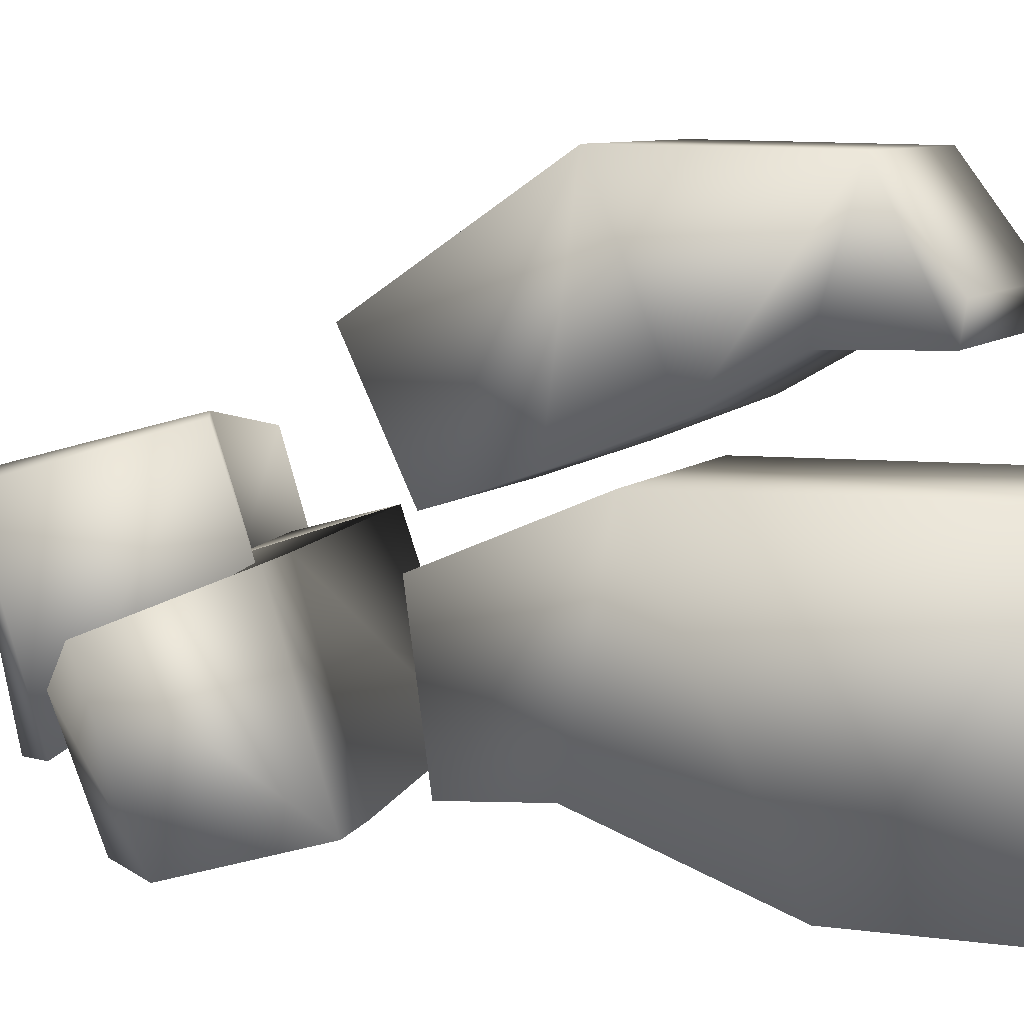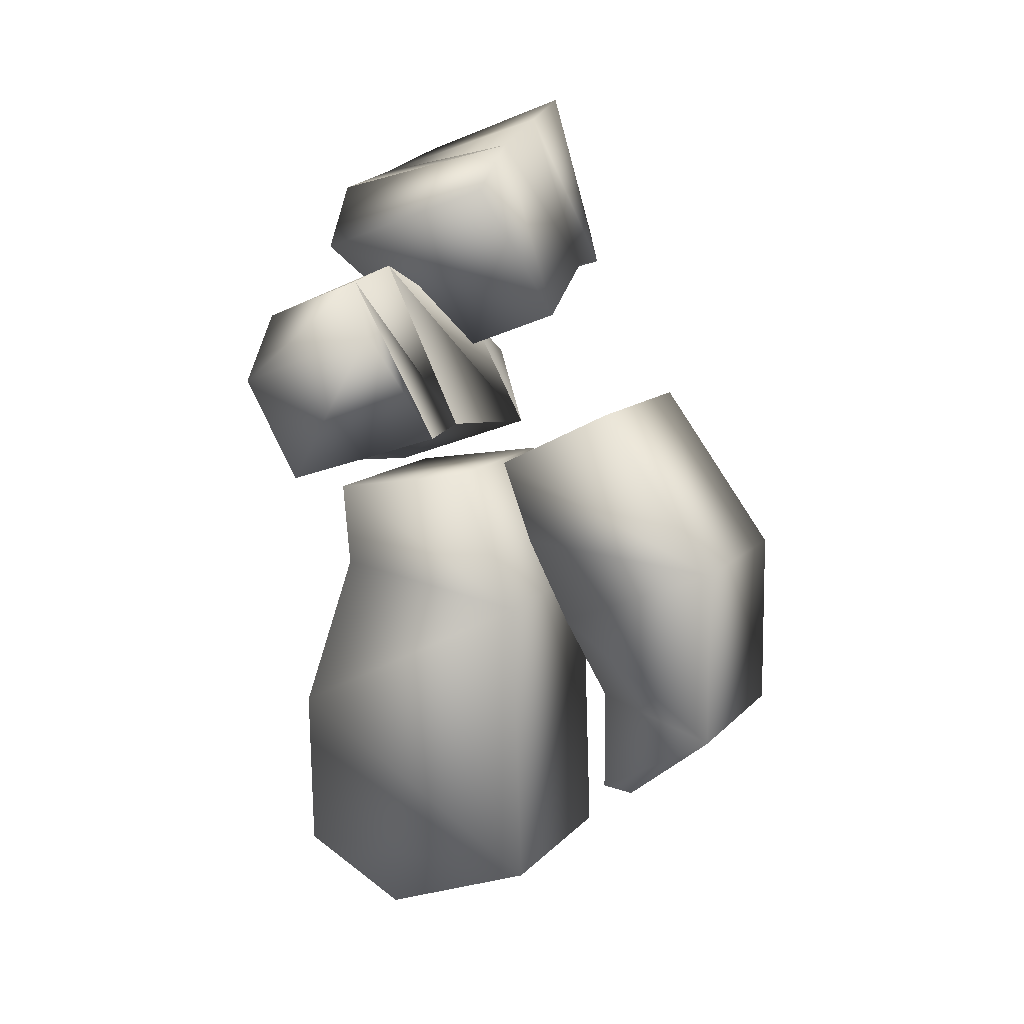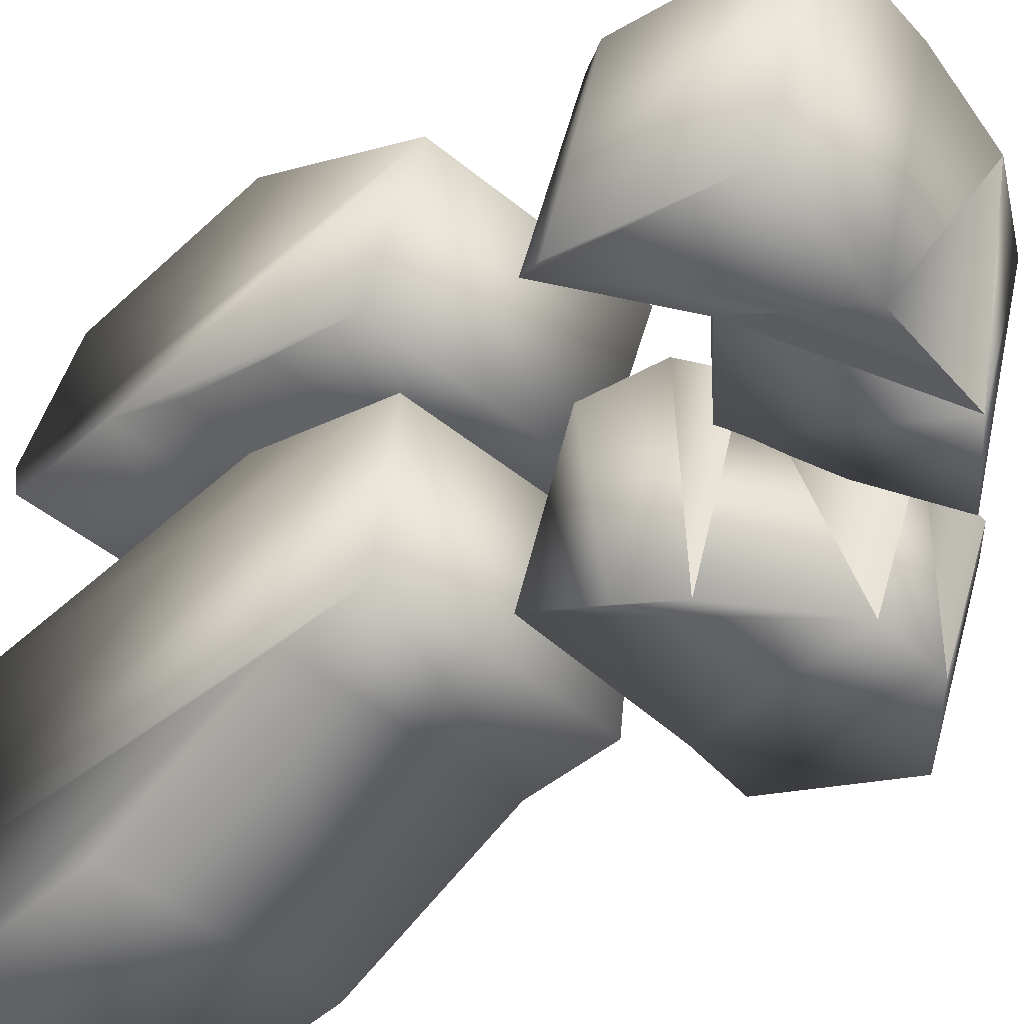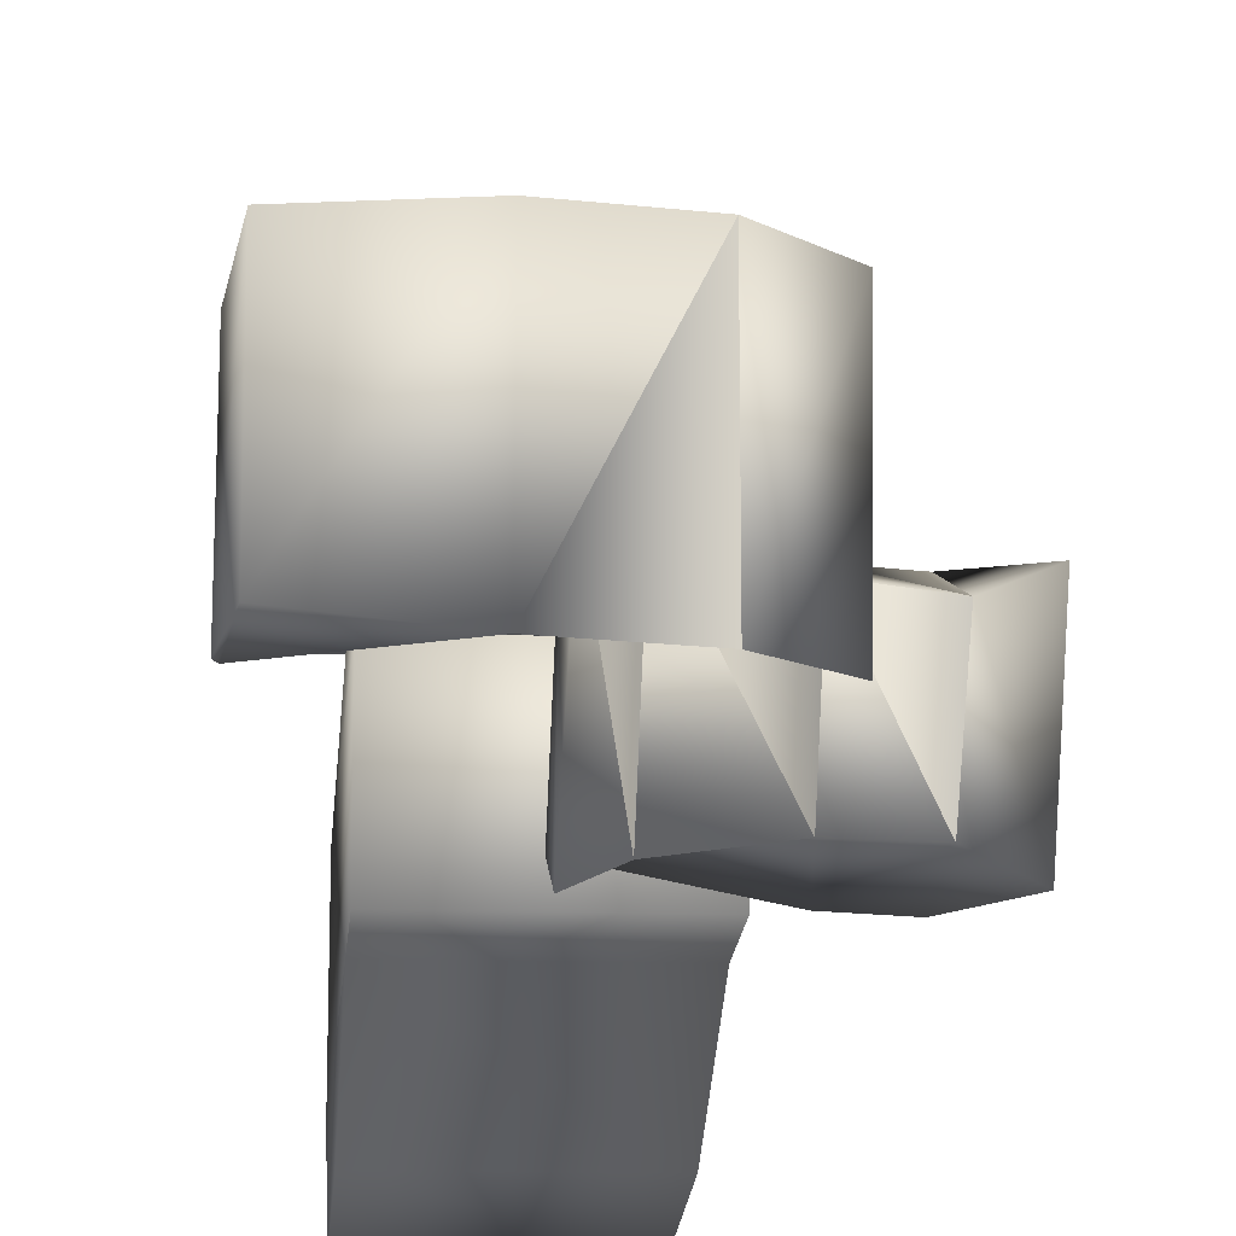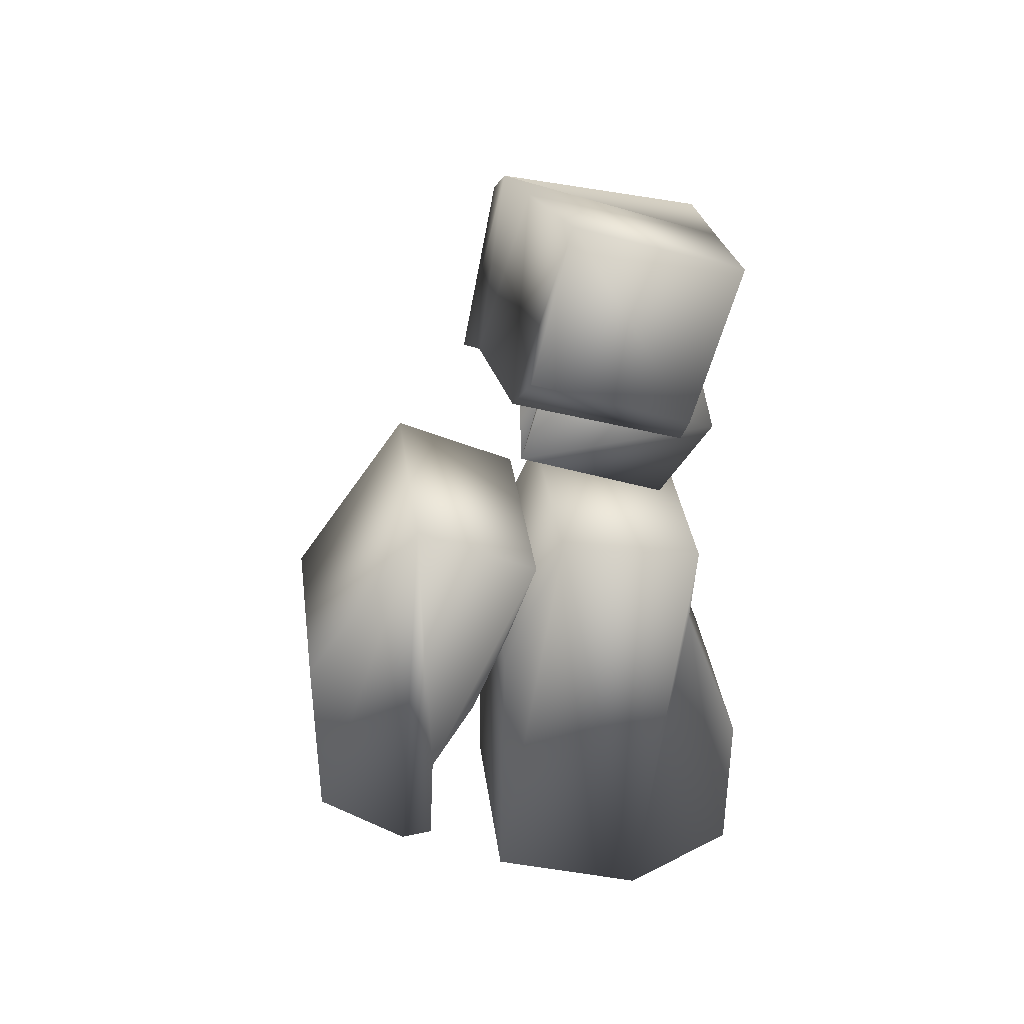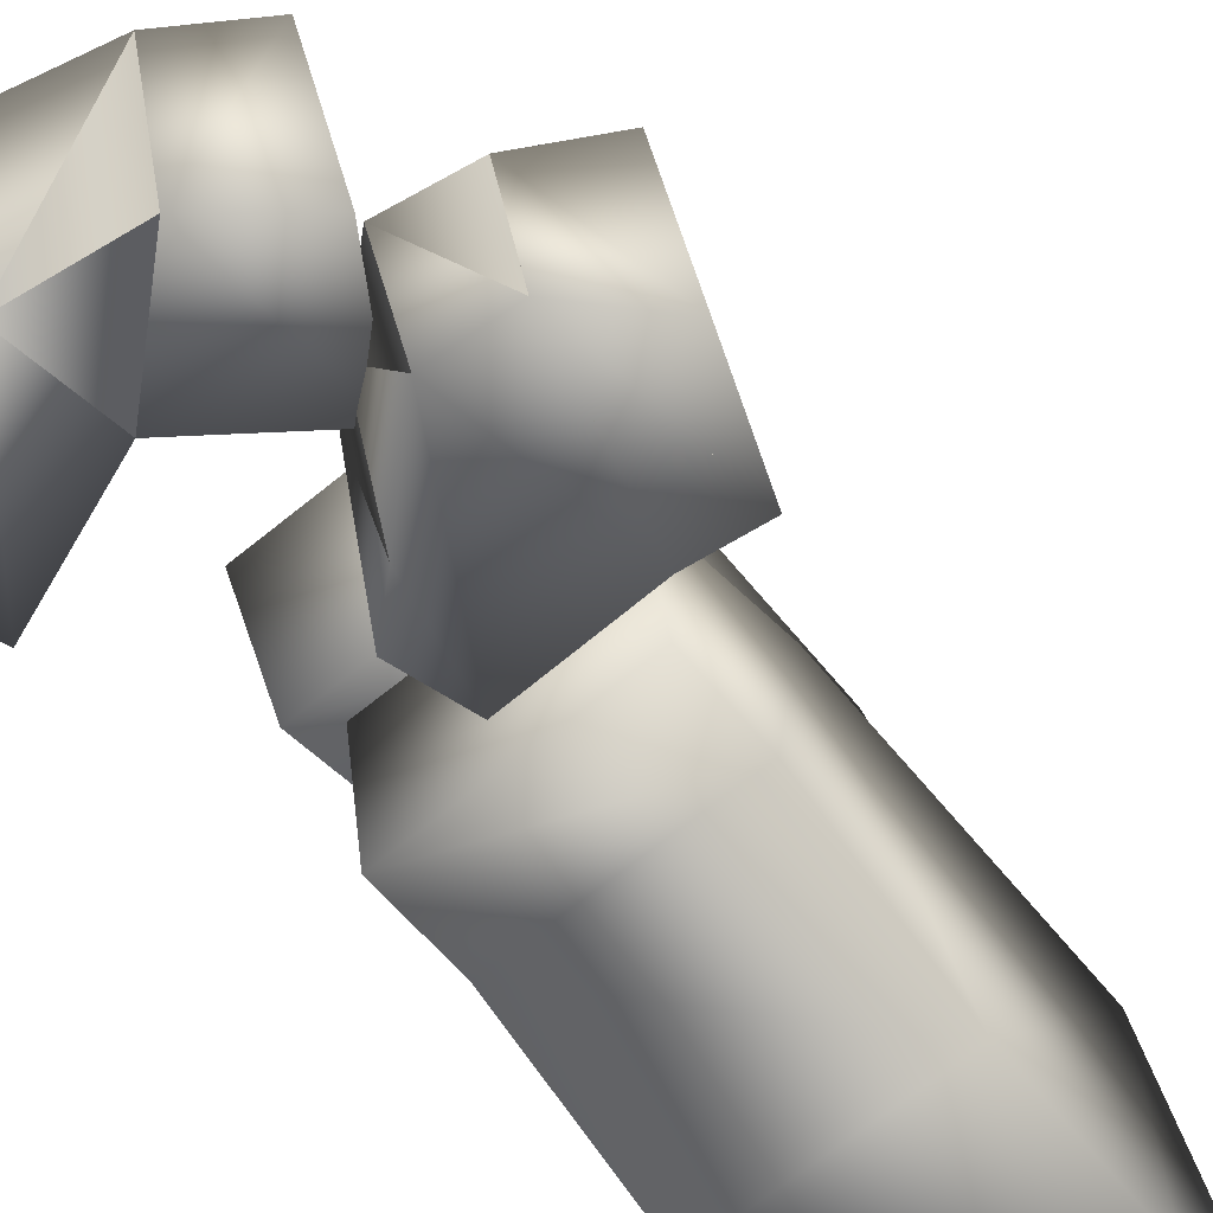
<metadata>
{"format":"obj","ext":"obj","renderer":"f3d","projection":"perspective","resolution":1024,"background":"white","views":[{"elev":8.7,"azim":114.4,"up":"+Y"},{"elev":9.7,"azim":115.7,"up":"+Z"},{"elev":-47.7,"azim":-42.1,"up":"+Y"},{"elev":-26.1,"azim":-3.8,"up":"+Y"},{"elev":37.0,"azim":-96.4,"up":"+Z"},{"elev":-65.3,"azim":40.7,"up":"+Y"}]}
</metadata>
<code>
o L_FOOT01_L_FOOT01_WHITE_BONE
v -4.726 -45.24 -25.15
v -4.235 -45.22 -25.5
v -4.902 -44.91 -26.5
v -5.582 -44.96 -26.11
v -5.468 -45.34 -24.93
v -6.323 -45.13 -26.12
v -6.327 -45.53 -24.73
v -6.451 -45.24 -25.88
v -4.89 -45.85 -26.83
v -4.217 -46.56 -25.95
v -4.703 -46.68 -25.48
v -5.558 -46.12 -26.17
v -5.449 -46.71 -25.35
v -6.421 -46.33 -26.44
v -6.311 -46.73 -25.15
v -6.445 -46.39 -26.29
v -3.79 -46.67 -27.79
v -3.449 -46.88 -26.98
v -3.87 -46.91 -26.5
v -4.237 -46.68 -27.71
v -4.365 -46.93 -26.44
v -5.225 -46.45 -27.79
v -4.949 -46.81 -26.97
v -5.219 -46.85 -27.2
v -3.822 -46.11 -26.2
v -3.405 -45.76 -26.58
v -3.778 -45.41 -27.4
v -4.196 -45.42 -27.33
v -4.346 -46.1 -26.1
v -5.199 -45.32 -27.41
v -4.919 -45.61 -26.59
v -5.164 -45.49 -26.81
v -4.543 -46.21 -31.54
v -4.559 -45.02 -31.13
v -4.514 -47 -31.08
v -4.481 -47.01 -29.83
v -4.499 -45.07 -28.86
v -4.459 -46.56 -28.58
v -4.441 -46.61 -27.94
v -4.461 -45.53 -27.78
v -6.05 -46.24 -31.5
v -6.066 -45.05 -31.09
v -6.006 -45.1 -28.82
v -5.968 -45.56 -27.74
v -5.948 -46.64 -27.9
v -5.966 -46.59 -28.54
v -5.989 -47.04 -29.79
v -6.021 -47.03 -31.04
v -4.867 -44.4 -30.36
v -6.374 -44.43 -30.32
v -6.38 -44.2 -30.35
v -4.873 -44.17 -30.39
v -6.382 -43.56 -29.86
v -4.906 -43.52 -29.9
v -6.346 -43.55 -28.47
v -4.877 -43.51 -28.51
v -6.295 -44.42 -27.23
v -4.788 -44.39 -27.27
v -4.779 -45.28 -27.71
v -6.286 -45.31 -27.67
v -4.801 -45.05 -28.34
v -6.308 -45.09 -28.3
v -4.94 -44.79 -29.01
v -6.331 -44.82 -28.98
v -4.963 -44.44 -29.61
v -6.354 -44.47 -29.57
f 1 2 3
f 4 1 3
f 5 1 4
f 6 5 4
f 7 5 6
f 8 7 6
f 9 10 11
f 1 11 2
f 11 10 2
f 2 10 3
f 10 9 3
f 9 11 12
f 4 12 1
f 12 11 1
f 3 9 4
f 9 12 4
f 12 11 13
f 5 13 1
f 13 11 1
f 12 13 14
f 4 12 6
f 12 14 6
f 14 13 15
f 7 15 5
f 15 13 5
f 14 15 16
f 8 16 7
f 16 15 7
f 7 15 6
f 15 14 6
f 6 14 8
f 14 16 8
f 17 18 19
f 17 19 20
f 20 19 21
f 20 21 22
f 22 21 23
f 22 23 24
f 25 26 27
f 18 25 19
f 18 26 25
f 17 26 18
f 17 27 26
f 19 27 17
f 19 25 27
f 28 25 27
f 19 28 20
f 19 25 28
f 17 25 19
f 17 27 25
f 20 27 17
f 20 28 27
f 29 25 28
f 19 29 21
f 19 25 29
f 20 25 19
f 20 28 25
f 21 28 20
f 21 29 28
f 30 29 28
f 21 30 22
f 21 29 30
f 20 29 21
f 20 28 29
f 22 28 20
f 22 30 28
f 31 29 30
f 21 31 23
f 21 29 31
f 22 29 21
f 22 30 29
f 23 30 22
f 23 31 30
f 32 31 30
f 23 32 24
f 23 31 32
f 22 31 23
f 22 30 31
f 24 30 22
f 24 32 30
f 33 34 35
f 35 34 36
f 36 34 37
f 36 37 38
f 38 37 39
f 39 37 40
f 33 41 42
f 33 42 34
f 34 42 43
f 34 43 37
f 37 43 44
f 37 44 40
f 39 40 44
f 39 44 45
f 38 39 45
f 38 45 46
f 36 38 46
f 36 46 47
f 35 36 47
f 35 47 48
f 35 48 41
f 35 41 33
f 48 47 46
f 48 46 41
f 46 45 41
f 41 45 44
f 41 44 42
f 42 44 43
f 49 50 51
f 49 51 52
f 52 51 53
f 52 53 54
f 54 53 55
f 54 55 56
f 56 55 57
f 56 57 58
f 59 58 57
f 59 57 60
f 61 59 60
f 61 60 62
f 63 61 62
f 63 62 64
f 65 63 64
f 65 64 66
f 49 65 66
f 49 66 50
f 62 60 64
f 64 60 66
f 66 60 57
f 50 66 57
f 50 57 51
f 51 57 53
f 53 57 55
f 49 52 54
f 49 54 65
f 65 54 63
f 63 54 56
f 63 56 61
f 61 56 59
f 59 56 58

</code>
